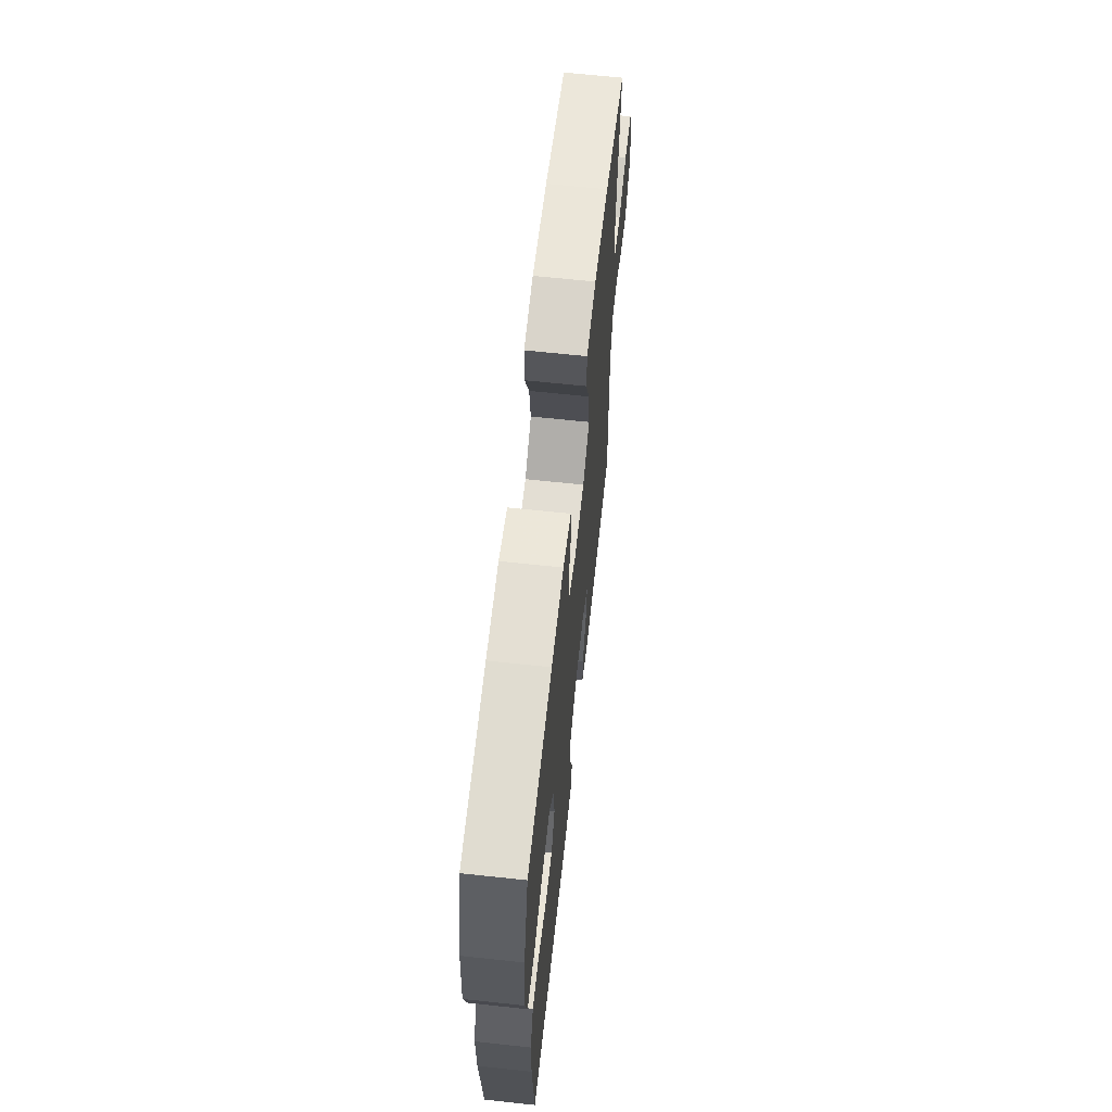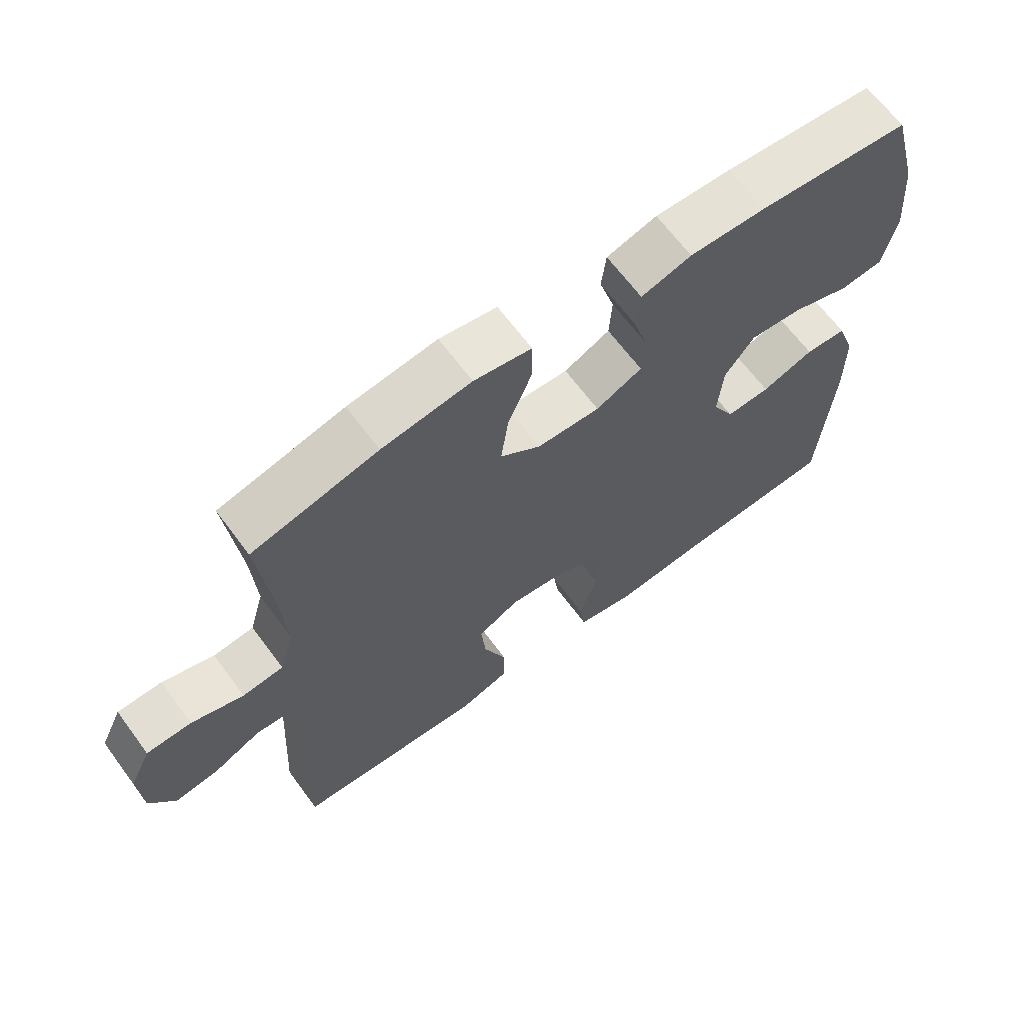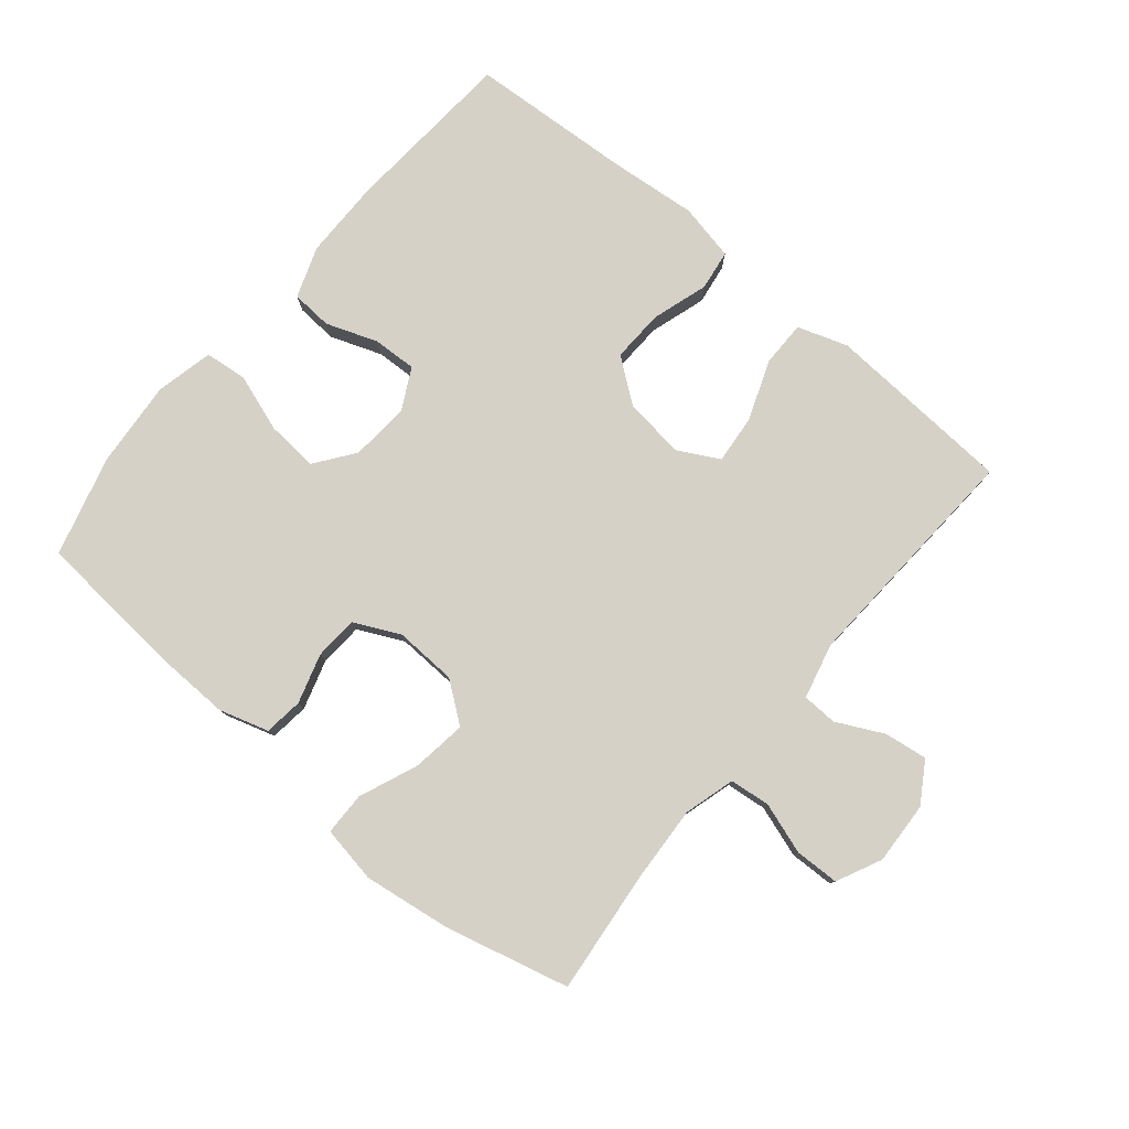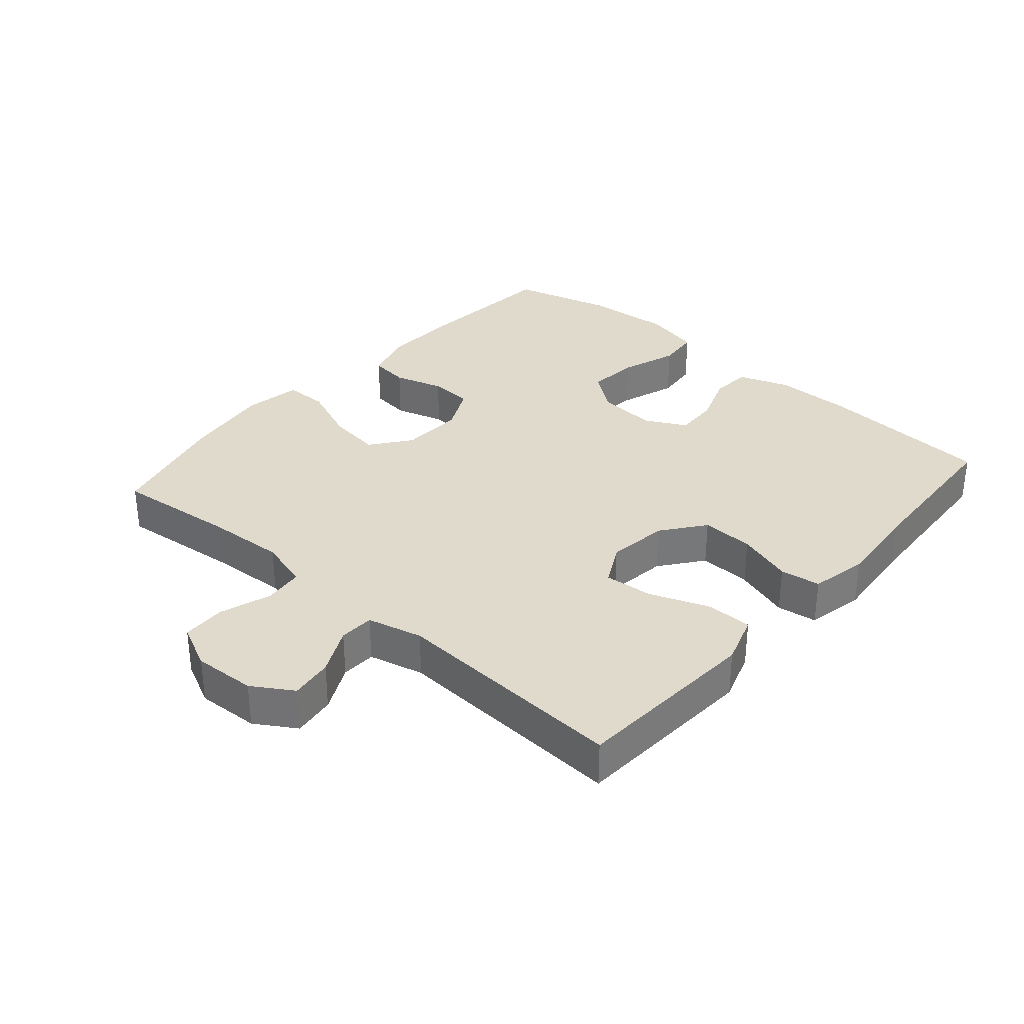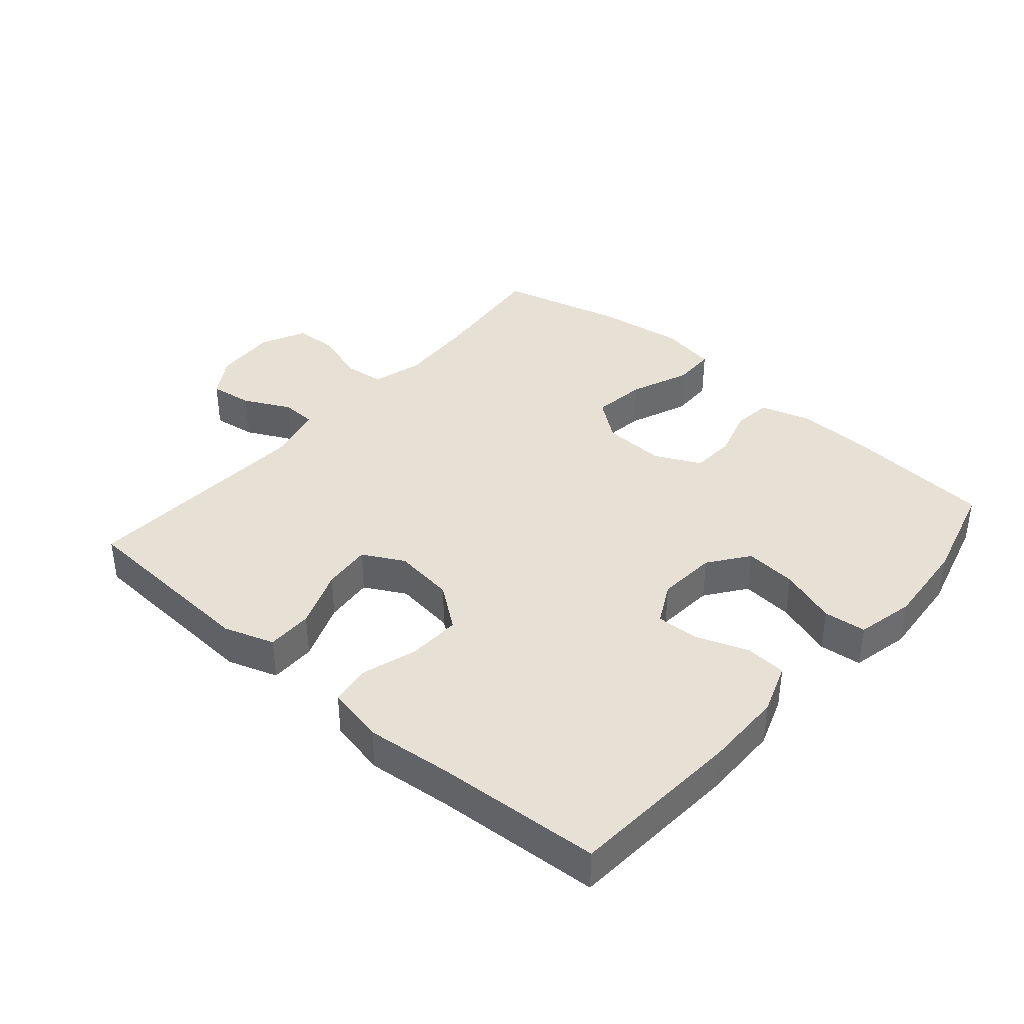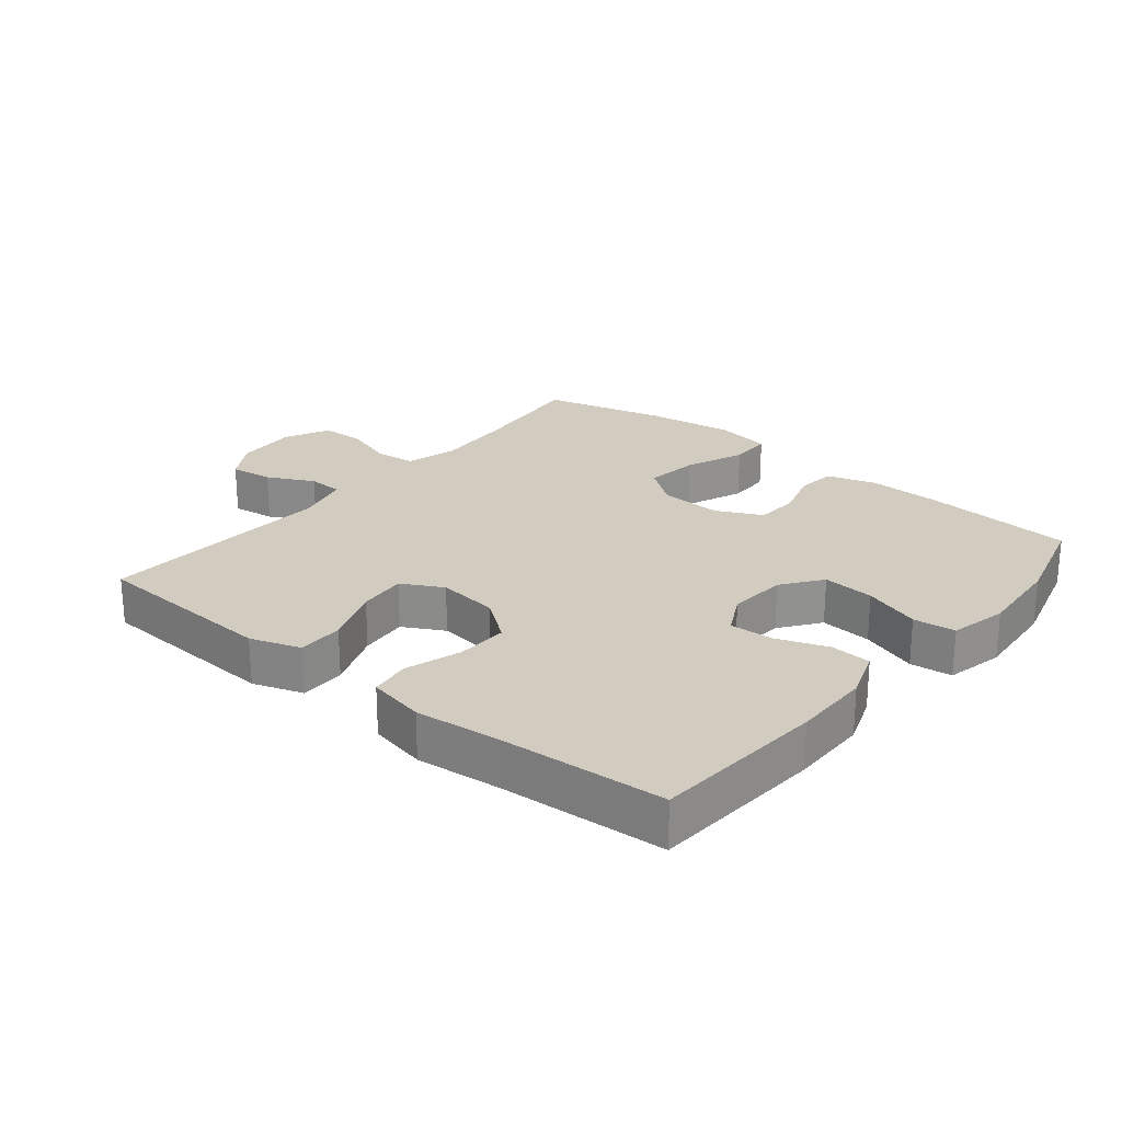
<metadata>
{"format":"obj","ext":"obj","renderer":"f3d","projection":"perspective","resolution":1024,"background":"white","views":[{"elev":64.8,"azim":-83.8,"up":"+Z"},{"elev":65.8,"azim":143.5,"up":"+Z"},{"elev":79.3,"azim":39.9,"up":"+Y"},{"elev":33.0,"azim":131.2,"up":"+Y"},{"elev":39.0,"azim":-139.1,"up":"+Y"},{"elev":24.1,"azim":-140.7,"up":"+Y"}]}
</metadata>
<code>
v -0.5 0.07 0.5
v -0.271 0.07 0.519
v -0.156 0.07 0.522
v -0.08 0.07 0.499
v -0.073 0.07 0.439
v -0.096 0.07 0.363
v -0.092 0.07 0.296
v -0.022 0.07 0.262
v 0.074 0.07 0.266
v 0.135 0.07 0.312
v 0.124 0.07 0.395
v 0.087 0.07 0.486
v 0.088 0.07 0.552
v 0.175 0.07 0.567
v 0.31 0.07 0.548
v 0.5 0.07 0.5
v 0.48 0.07 0.312
v 0.473 0.07 0.193
v 0.495 0.07 0.115
v 0.557 0.07 0.108
v 0.636 0.07 0.134
v 0.704 0.07 0.132
v 0.737 0.07 0.063
v 0.732 0.07 -0.033
v 0.693 0.07 -0.095
v 0.627 0.07 -0.086
v 0.555 0.07 -0.05
v 0.501 0.07 -0.052
v 0.48 0.07 -0.137
v 0.5 0.07 -0.5
v 0.33 0.07 -0.51
v 0.21 0.07 -0.517
v 0.133 0.07 -0.491
v 0.133 0.07 -0.42
v 0.168 0.07 -0.329
v 0.175 0.07 -0.254
v 0.112 0.07 -0.22
v 0.018 0.07 -0.232
v -0.048 0.07 -0.282
v -0.045 0.07 -0.363
v -0.018 0.07 -0.449
v -0.027 0.07 -0.511
v -0.115 0.07 -0.529
v -0.247 0.07 -0.516
v -0.5 0.07 -0.5
v -0.519 0.07 -0.232
v -0.518 0.07 -0.112
v -0.49 0.07 -0.034
v -0.427 0.07 -0.03
v -0.348 0.07 -0.059
v -0.281 0.07 -0.062
v -0.248 0.07 0.001
v -0.255 0.07 0.092
v -0.3 0.07 0.153
v -0.38 0.07 0.146
v -0.468 0.07 0.116
v -0.533 0.07 0.123
v -0.553 0.07 0.212
v -0.542 0.07 0.345
v -0.5 0 0.5
v -0.271 0 0.519
v -0.156 0 0.522
v -0.08 0 0.499
v -0.073 0 0.439
v -0.096 0 0.363
v -0.092 0 0.296
v -0.022 0 0.262
v 0.074 0 0.266
v 0.135 0 0.312
v 0.124 0 0.395
v 0.087 0 0.486
v 0.088 0 0.552
v 0.175 0 0.567
v 0.31 0 0.548
v 0.5 0 0.5
v 0.48 0 0.312
v 0.473 0 0.193
v 0.495 0 0.115
v 0.557 0 0.108
v 0.636 0 0.134
v 0.704 0 0.132
v 0.737 0 0.063
v 0.732 0 -0.033
v 0.693 0 -0.095
v 0.627 0 -0.086
v 0.555 0 -0.05
v 0.501 0 -0.052
v 0.48 0 -0.137
v 0.5 0 -0.5
v 0.33 0 -0.51
v 0.21 0 -0.517
v 0.133 0 -0.491
v 0.133 0 -0.42
v 0.168 0 -0.329
v 0.175 0 -0.254
v 0.112 0 -0.22
v 0.018 0 -0.232
v -0.048 0 -0.282
v -0.045 0 -0.363
v -0.018 0 -0.449
v -0.027 0 -0.511
v -0.115 0 -0.529
v -0.247 0 -0.516
v -0.5 0 -0.5
v -0.519 0 -0.232
v -0.518 0 -0.112
v -0.49 0 -0.034
v -0.427 0 -0.03
v -0.348 0 -0.059
v -0.281 0 -0.062
v -0.248 0 0.001
v -0.255 0 0.092
v -0.3 0 0.153
v -0.38 0 0.146
v -0.468 0 0.116
v -0.533 0 0.123
v -0.553 0 0.212
v -0.542 0 0.345
f 4 5 6
f 3 4 6
f 2 3 6
f 1 2 6
f 59 1 6
f 58 59 6
f 57 58 6
f 56 57 6
f 55 56 6
f 54 55 6 7
f 53 54 7 8
f 52 53 8 9
f 51 52 9 10
f 48 49 50
f 47 48 50
f 46 47 50
f 45 46 50
f 44 45 50
f 44 50 51
f 43 44 51
f 42 43 51
f 41 42 51
f 40 41 51
f 39 40 51
f 38 39 51 10
f 33 34 35
f 32 33 35
f 31 32 35
f 30 31 35
f 29 30 35
f 28 29 35 36
f 25 26 27
f 24 25 27
f 23 24 27
f 22 23 27
f 21 22 27
f 20 21 27
f 19 20 27 28
f 28 36 37
f 19 28 37
f 18 19 37
f 15 16 17
f 14 15 17
f 13 14 17
f 12 13 17
f 11 12 17
f 10 11 17 18
f 10 18 37 38
f 65 64 63
f 65 63 62
f 65 62 61
f 65 61 60
f 65 60 118
f 65 118 117
f 65 117 116
f 65 116 115
f 65 115 114
f 66 65 114 113
f 67 66 113 112
f 68 67 112 111
f 69 68 111 110
f 109 108 107
f 109 107 106
f 109 106 105
f 109 105 104
f 109 104 103
f 110 109 103
f 110 103 102
f 110 102 101
f 110 101 100
f 110 100 99
f 110 99 98
f 69 110 98 97
f 94 93 92
f 94 92 91
f 94 91 90
f 94 90 89
f 94 89 88
f 95 94 88 87
f 86 85 84
f 86 84 83
f 86 83 82
f 86 82 81
f 86 81 80
f 86 80 79
f 87 86 79 78
f 96 95 87
f 96 87 78
f 96 78 77
f 76 75 74
f 76 74 73
f 76 73 72
f 76 72 71
f 76 71 70
f 77 76 70 69
f 97 96 77 69
f 1 60 61 2
f 2 61 62 3
f 3 62 63 4
f 4 63 64 5
f 5 64 65 6
f 6 65 66 7
f 7 66 67 8
f 8 67 68 9
f 9 68 69 10
f 10 69 70 11
f 11 70 71 12
f 12 71 72 13
f 13 72 73 14
f 14 73 74 15
f 15 74 75 16
f 16 75 76 17
f 17 76 77 18
f 18 77 78 19
f 19 78 79 20
f 20 79 80 21
f 21 80 81 22
f 22 81 82 23
f 23 82 83 24
f 24 83 84 25
f 25 84 85 26
f 26 85 86 27
f 27 86 87 28
f 28 87 88 29
f 29 88 89 30
f 30 89 90 31
f 31 90 91 32
f 32 91 92 33
f 33 92 93 34
f 34 93 94 35
f 35 94 95 36
f 36 95 96 37
f 37 96 97 38
f 38 97 98 39
f 39 98 99 40
f 40 99 100 41
f 41 100 101 42
f 42 101 102 43
f 43 102 103 44
f 44 103 104 45
f 45 104 105 46
f 46 105 106 47
f 47 106 107 48
f 48 107 108 49
f 49 108 109 50
f 50 109 110 51
f 51 110 111 52
f 52 111 112 53
f 53 112 113 54
f 54 113 114 55
f 55 114 115 56
f 56 115 116 57
f 57 116 117 58
f 58 117 118 59
f 59 118 60 1

</code>
